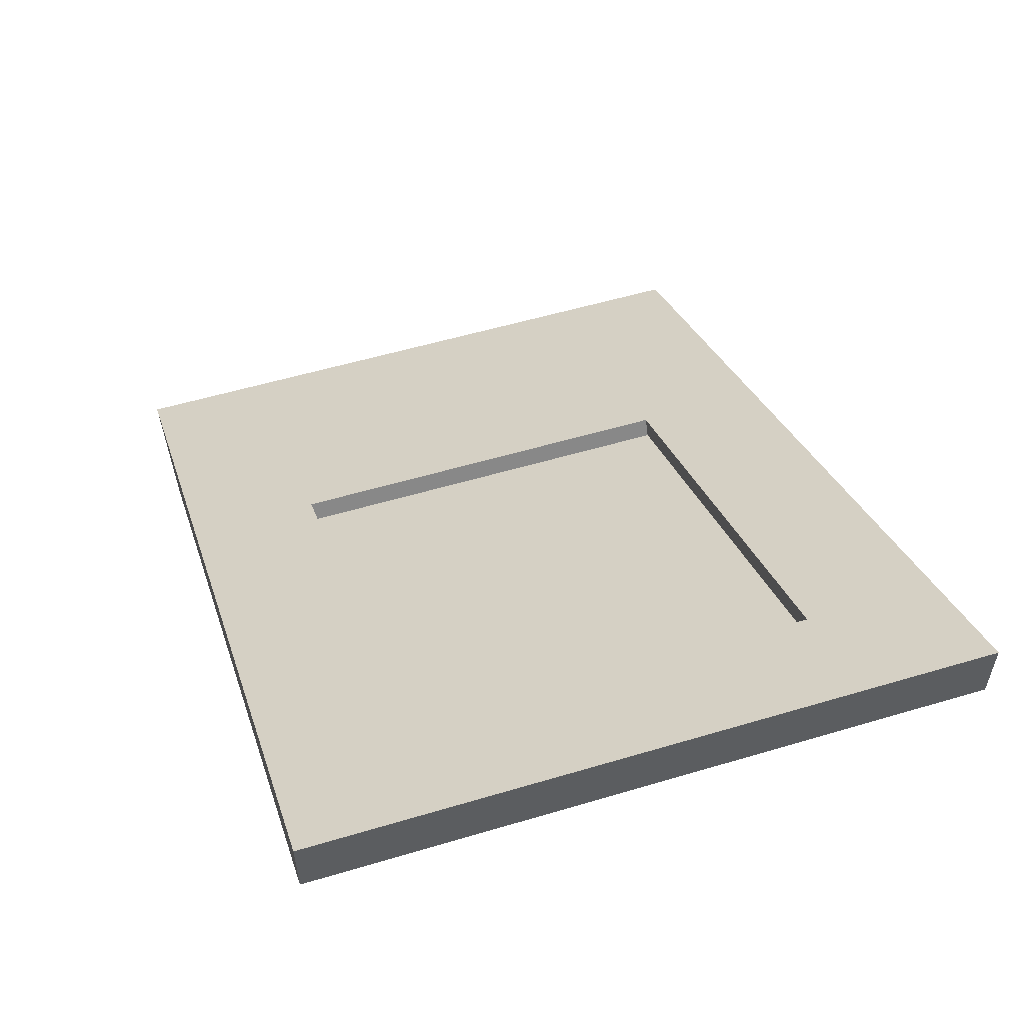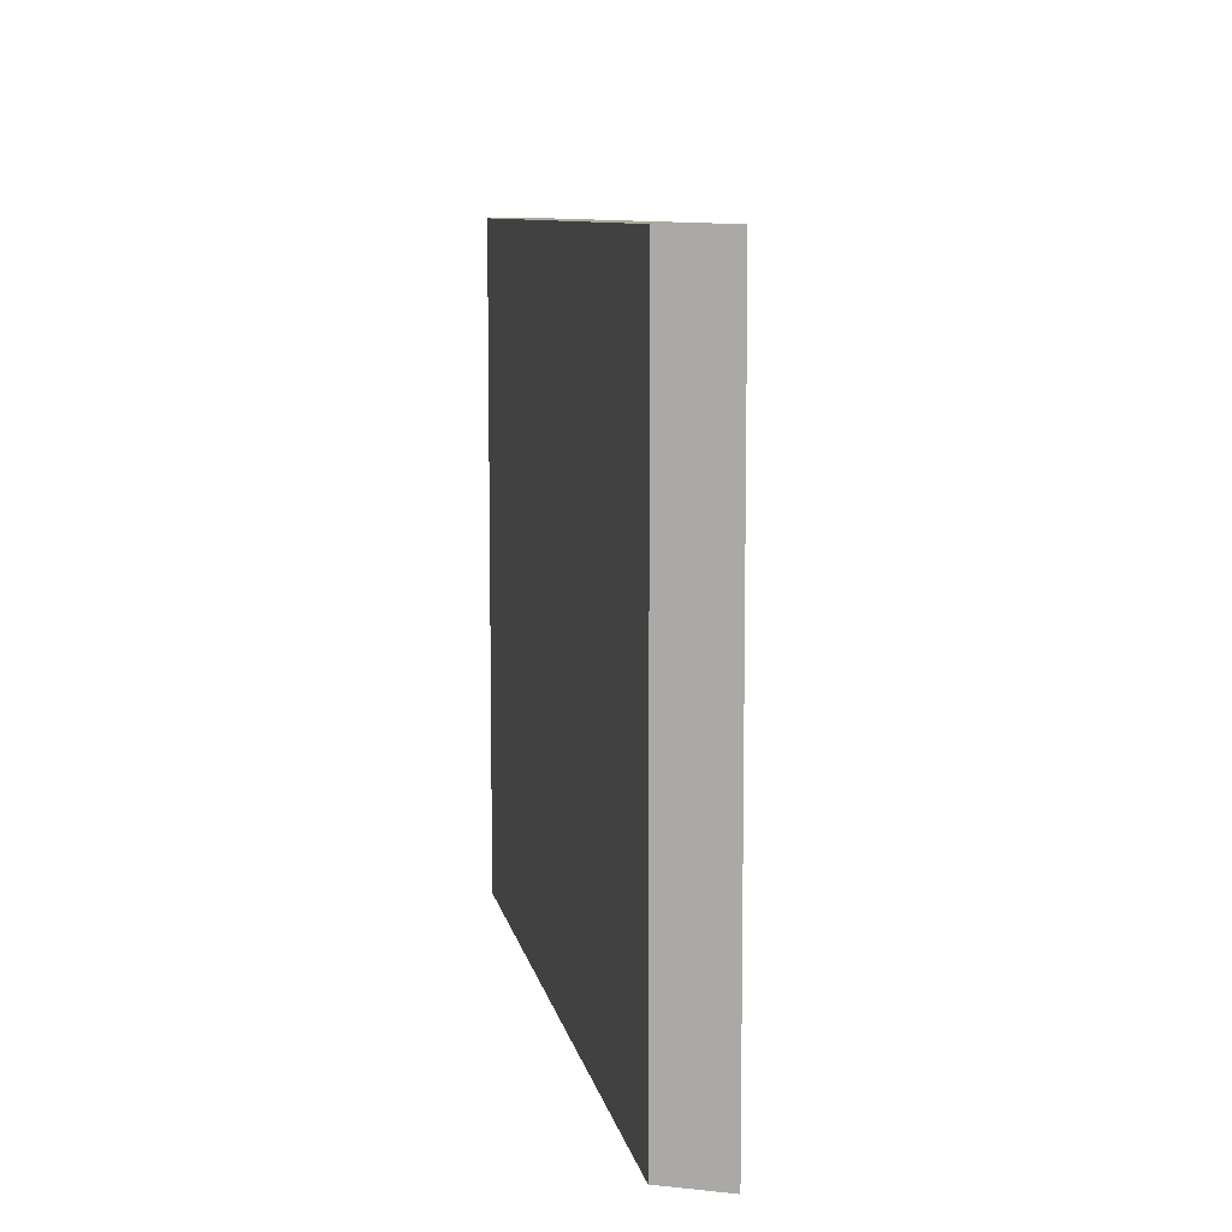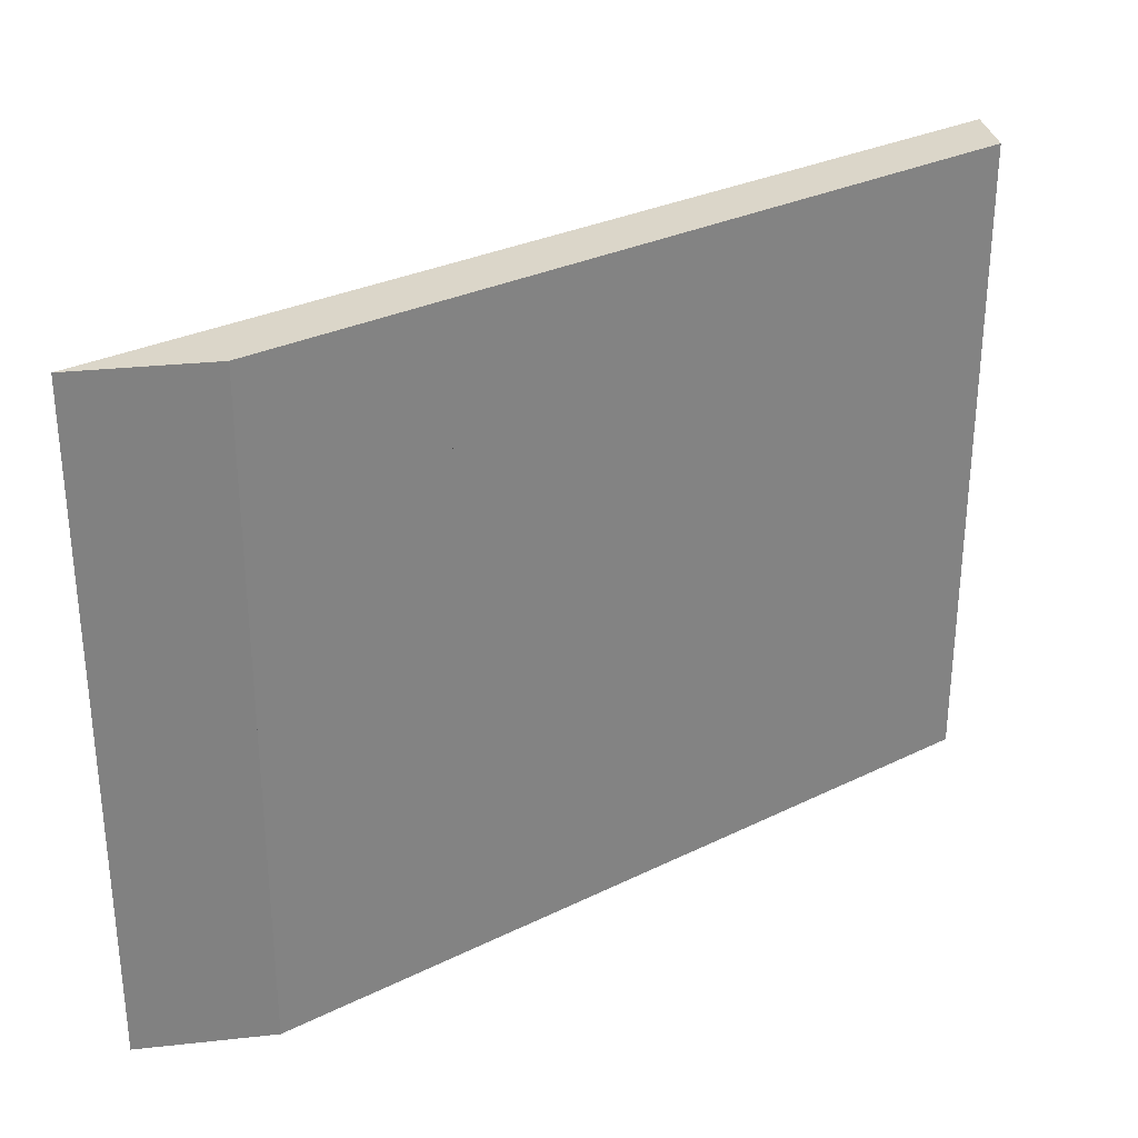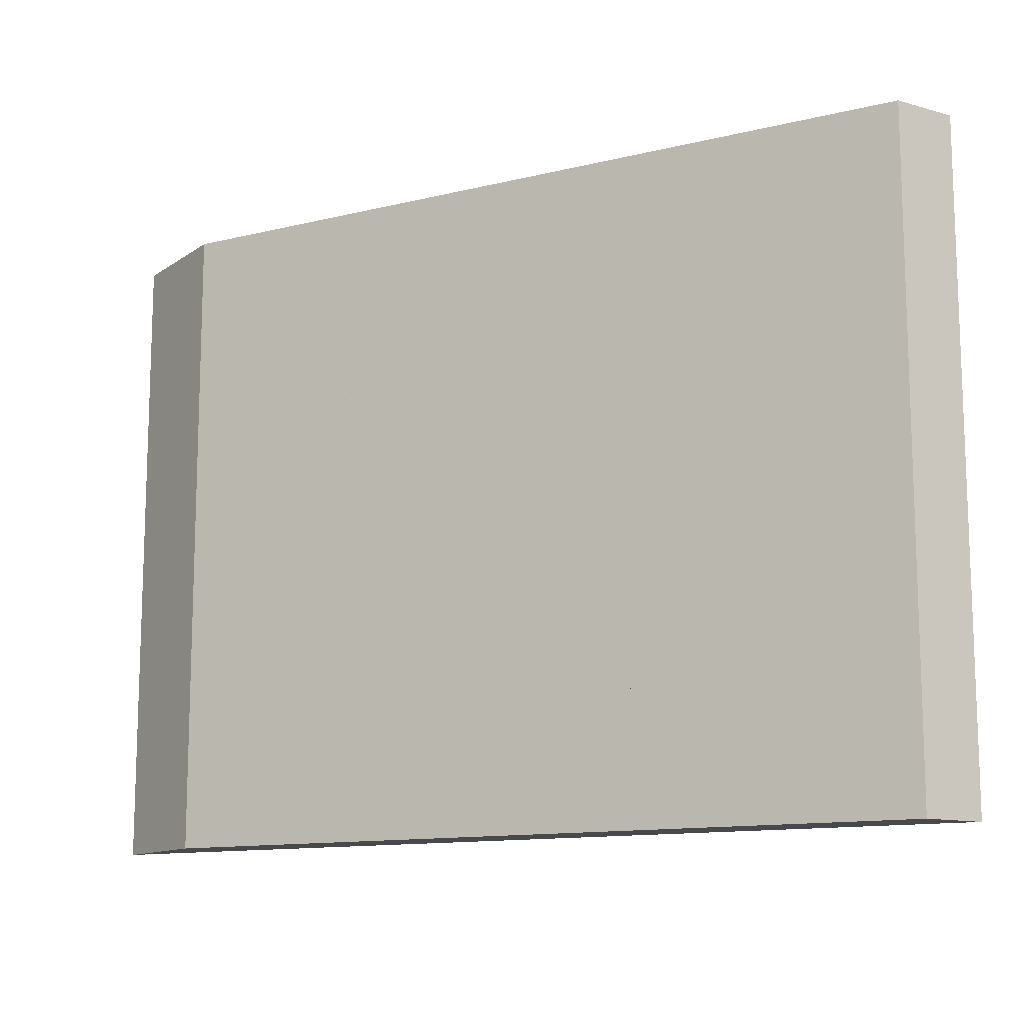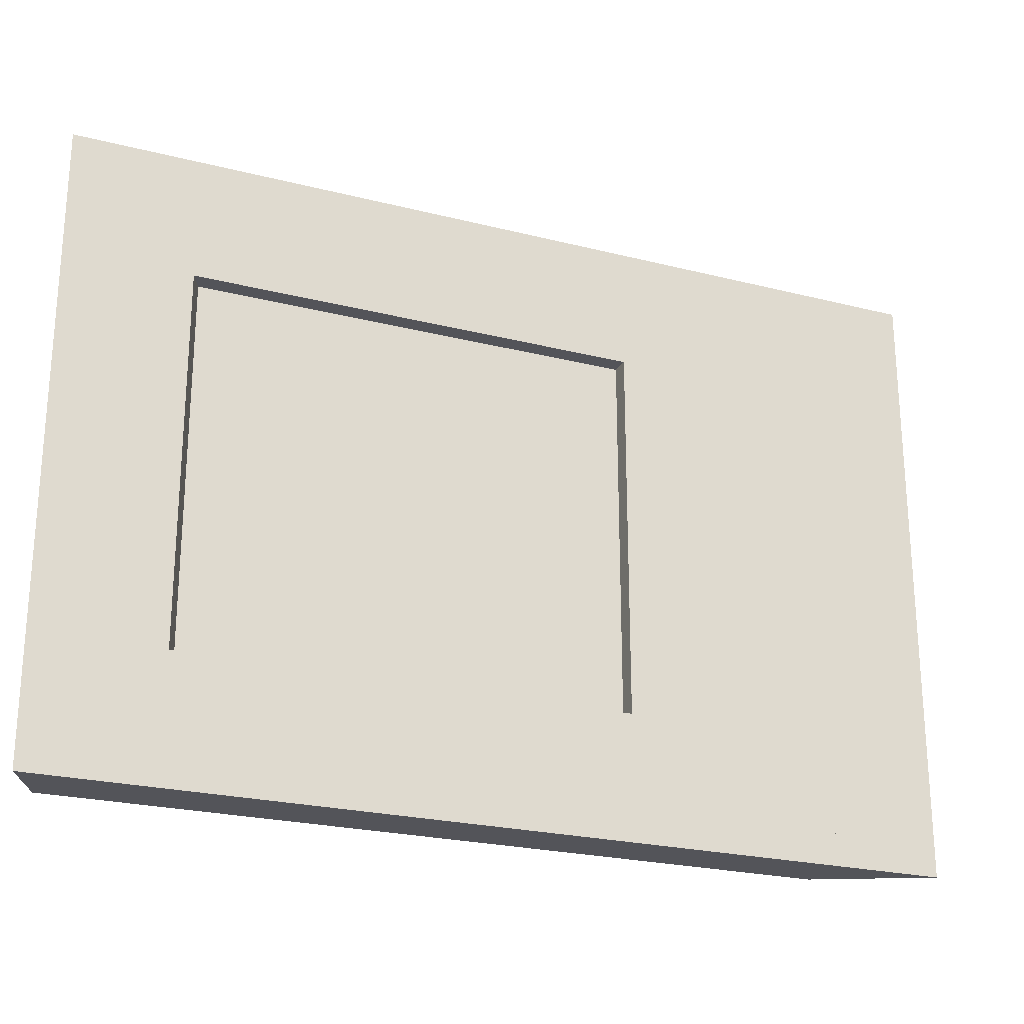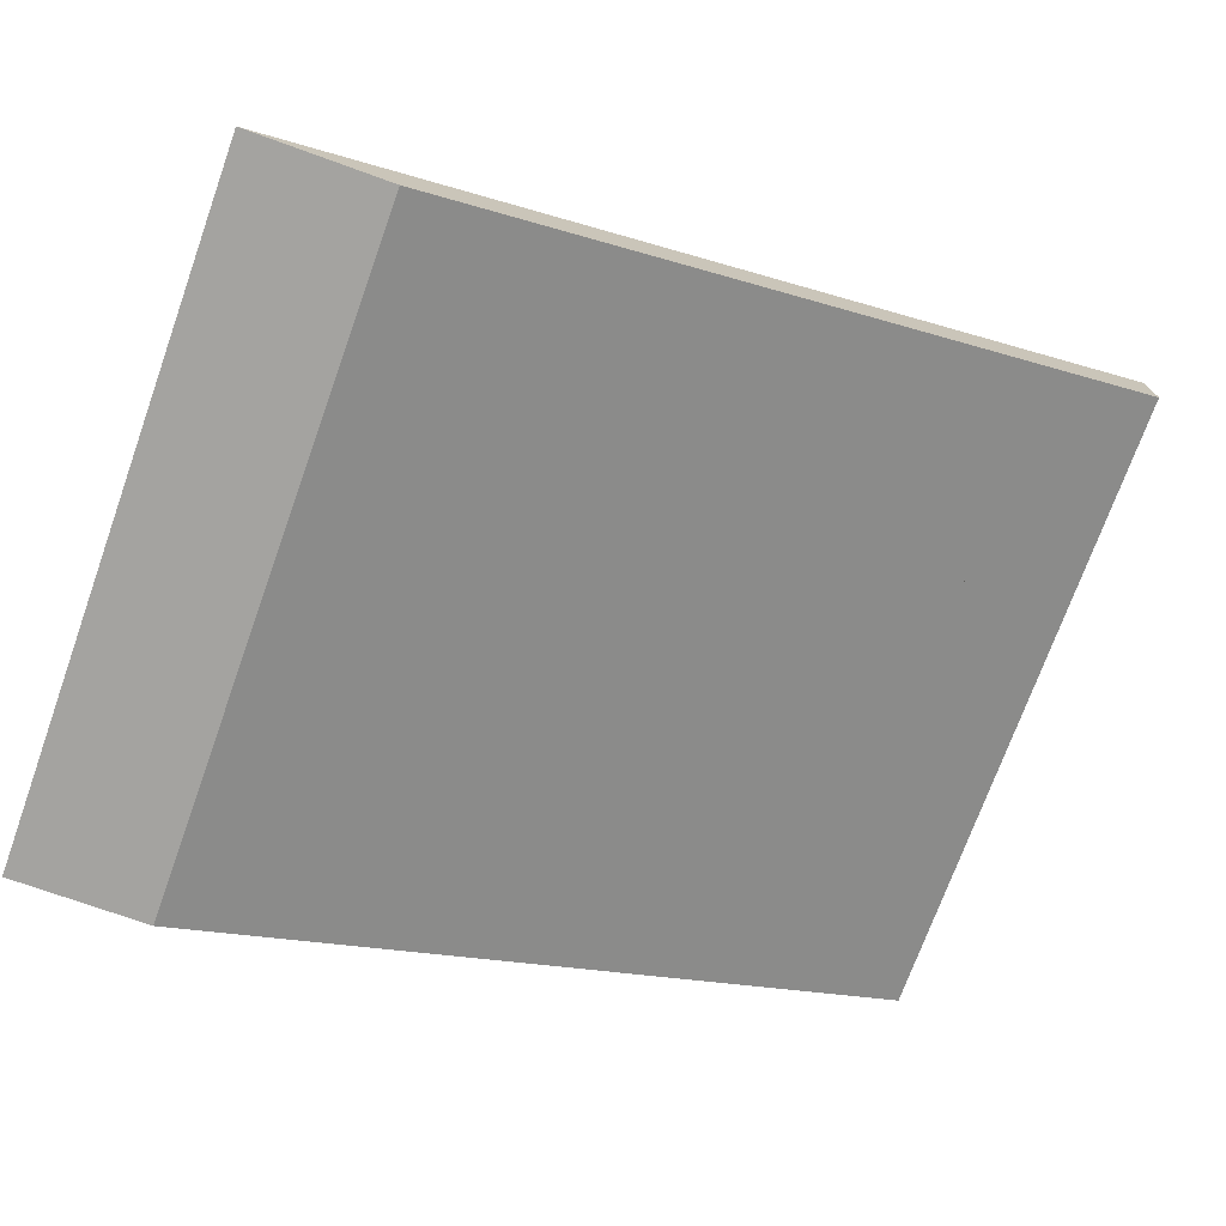
<metadata>
{"format":"obj","ext":"obj","renderer":"f3d","projection":"perspective","resolution":1024,"background":"white","views":[{"elev":54.8,"azim":72.5,"up":"+Y"},{"elev":8.8,"azim":106.2,"up":"+Z"},{"elev":30.1,"azim":-9.0,"up":"+Z"},{"elev":-12.3,"azim":56.5,"up":"+Z"},{"elev":-23.8,"azim":-176.4,"up":"+Z"},{"elev":-73.0,"azim":-19.8,"up":"+Y"}]}
</metadata>
<code>
g Mesh1 sloped_roof_8_1 Model
v 0.5 0.5 -0.5
v 0.3211 0.4106 -0.3
v -0.3211 0.08944 -0.3
f 1 2 3
v 0.5 0.5 0.5
f 2 1 4
f 3 2 1
v -0.3211 0.08944 0.3
f 2 5 3
v 0.3211 0.4106 0.3
f 5 2 6
f 3 5 2
v -0.5 3.61e-16 0.5
f 7 3 5
v -0.5 -1.128e-17 -0.5
f 8 3 7
f 3 8 1
f 7 3 8
f 5 3 7
v -0.3211 0.1894 0.3
f 3 9 5
v -0.3211 0.1894 -0.3
f 9 3 10
f 5 9 3
v -0.3077 0.1626 0.3
f 11 5 9
f 5 11 6
f 9 5 11
f 6 11 5
v 0.3211 0.477 0.3
f 6 11 12
f 12 11 6
v 0.3211 0.5106 0.3
f 11 13 12
f 13 11 9
f 9 11 13
f 11 10 9
v -0.3077 0.1626 -0.3
f 10 11 14
f 14 11 10
v 0.3211 0.477 -0.3
f 11 15 14
f 15 11 12
f 14 15 11
v 0.3211 0.5106 -0.3
f 16 14 15
f 14 16 10
f 10 16 14
v 0.5 0.6 -0.5
f 16 17 10
v 0.5 0.6 0.5
f 17 16 18
f 18 16 17
f 18 16 13
f 13 16 18
v 0.3345 0.4837 -0.3
f 19 13 16
v 0.3345 0.4837 0.3
f 13 19 20
f 20 19 13
f 19 12 20
f 12 19 15
f 15 19 12
f 19 16 15
f 16 13 19
f 15 13 16
f 13 15 12
f 12 15 13
f 2 12 15
f 12 2 6
f 6 2 12
f 2 4 6
f 4 1 2
f 17 4 1
f 4 17 18
f 1 4 17
f 18 17 4
f 18 7 4
v -0.5894 -0.04472 0.5
f 18 21 7
v -0.6294 0.03528 0.5
f 21 18 22
f 22 18 21
f 18 13 22
f 22 13 18
f 9 22 13
f 10 22 9
v -0.6294 0.03528 -0.5
f 10 23 22
f 23 10 17
f 17 10 23
f 10 17 16
f 22 23 10
v -0.5894 -0.04472 -0.5
f 24 22 23
f 22 24 21
f 21 24 22
f 8 21 24
f 21 8 7
f 24 21 8
v -0.7894 -0.04472 -0.5
f 21 25 24
v -0.7894 -0.04472 0.5
f 25 21 26
f 24 25 21
f 24 25 23
f 23 25 24
f 26 23 25
f 23 26 22
f 25 23 26
f 22 26 23
f 21 22 26
f 26 22 21
f 26 21 25
f 23 22 24
f 17 24 23
f 24 17 8
f 23 24 17
f 8 17 24
f 8 17 1
f 1 17 8
f 1 8 3
f 7 8 21
f 7 21 18
f 4 7 18
f 5 4 7
f 6 4 5
f 6 4 2
f 5 4 6
f 7 4 5
f 6 2 5
f 9 22 10
f 13 22 9
f 10 3 9
f 3 14 10
f 14 3 2
f 10 14 3
f 2 3 14
f 14 2 15
f 15 2 14
f 15 12 2
f 12 11 15
f 12 13 11
f 20 12 13
f 13 12 20
f 20 12 19
f 15 14 16
f 15 16 19
f 16 13 15
f 9 10 11

</code>
